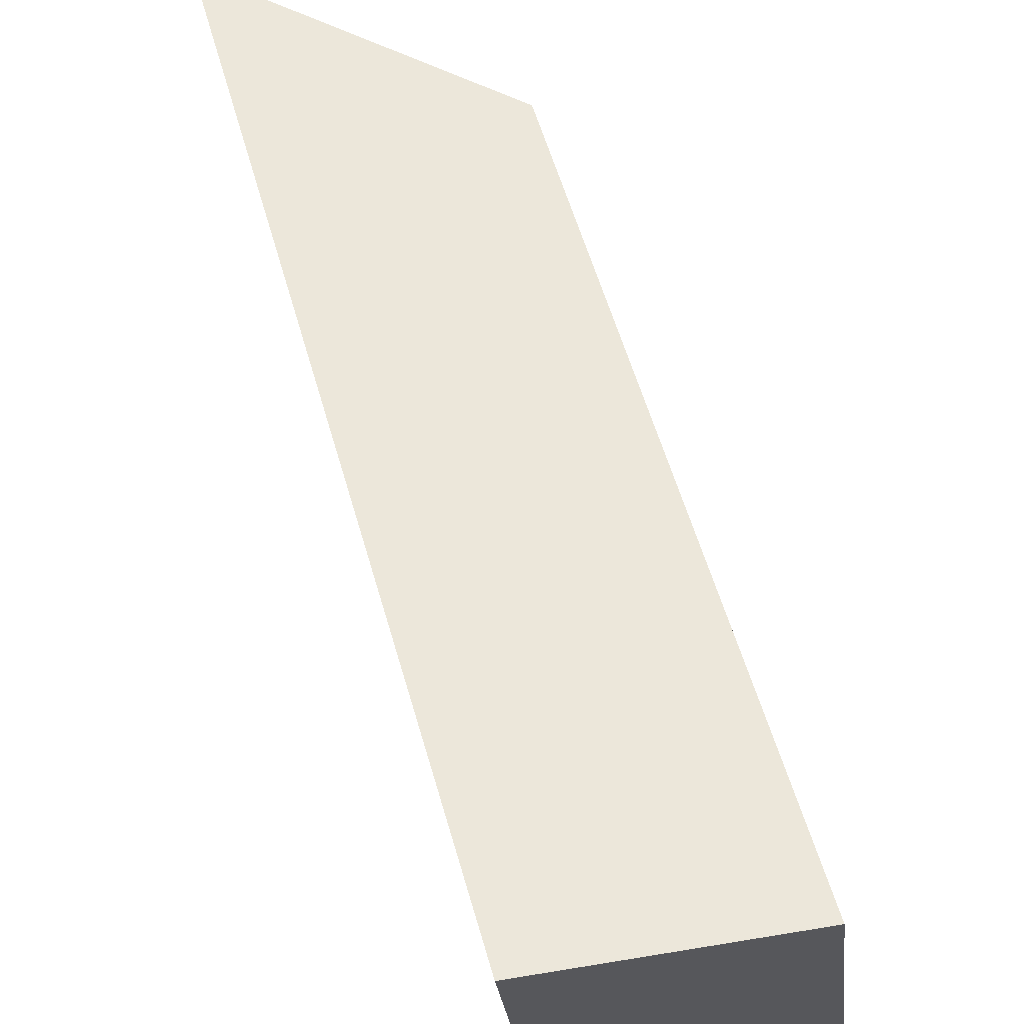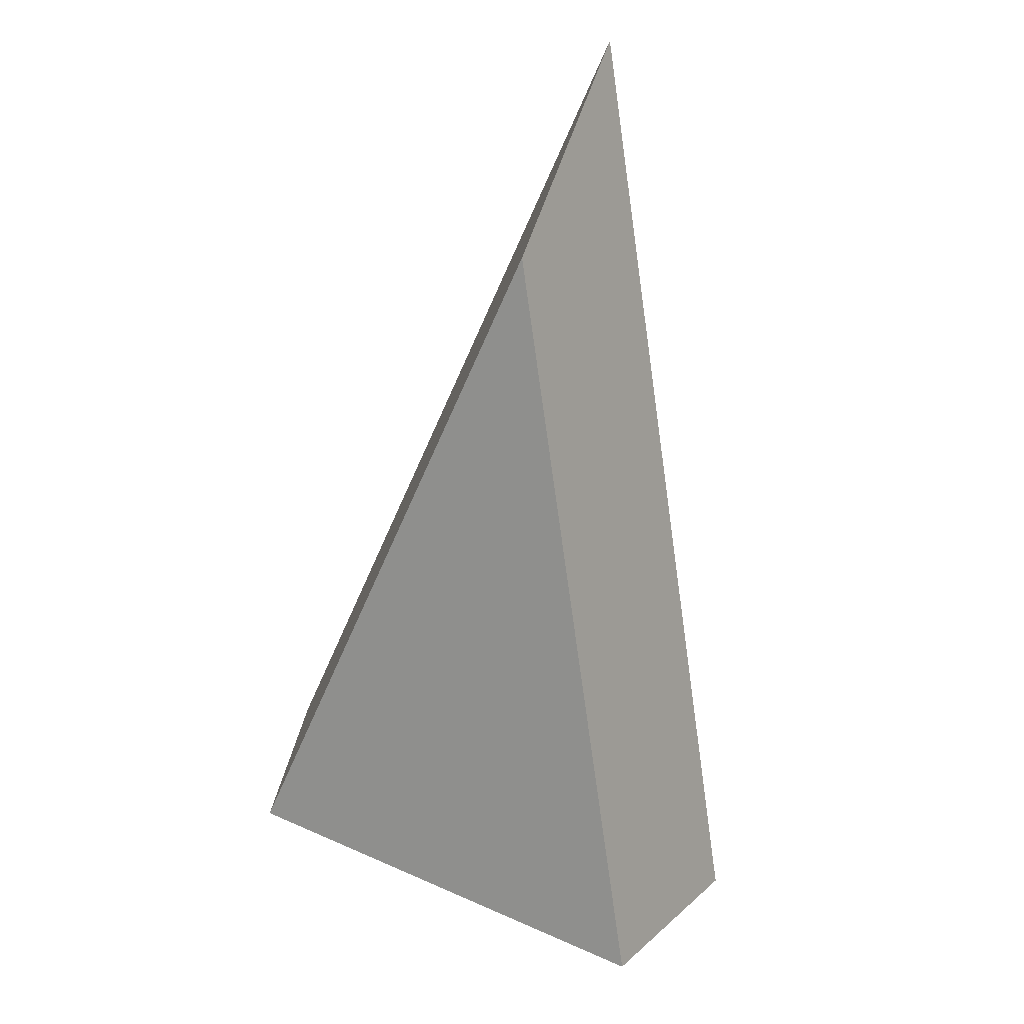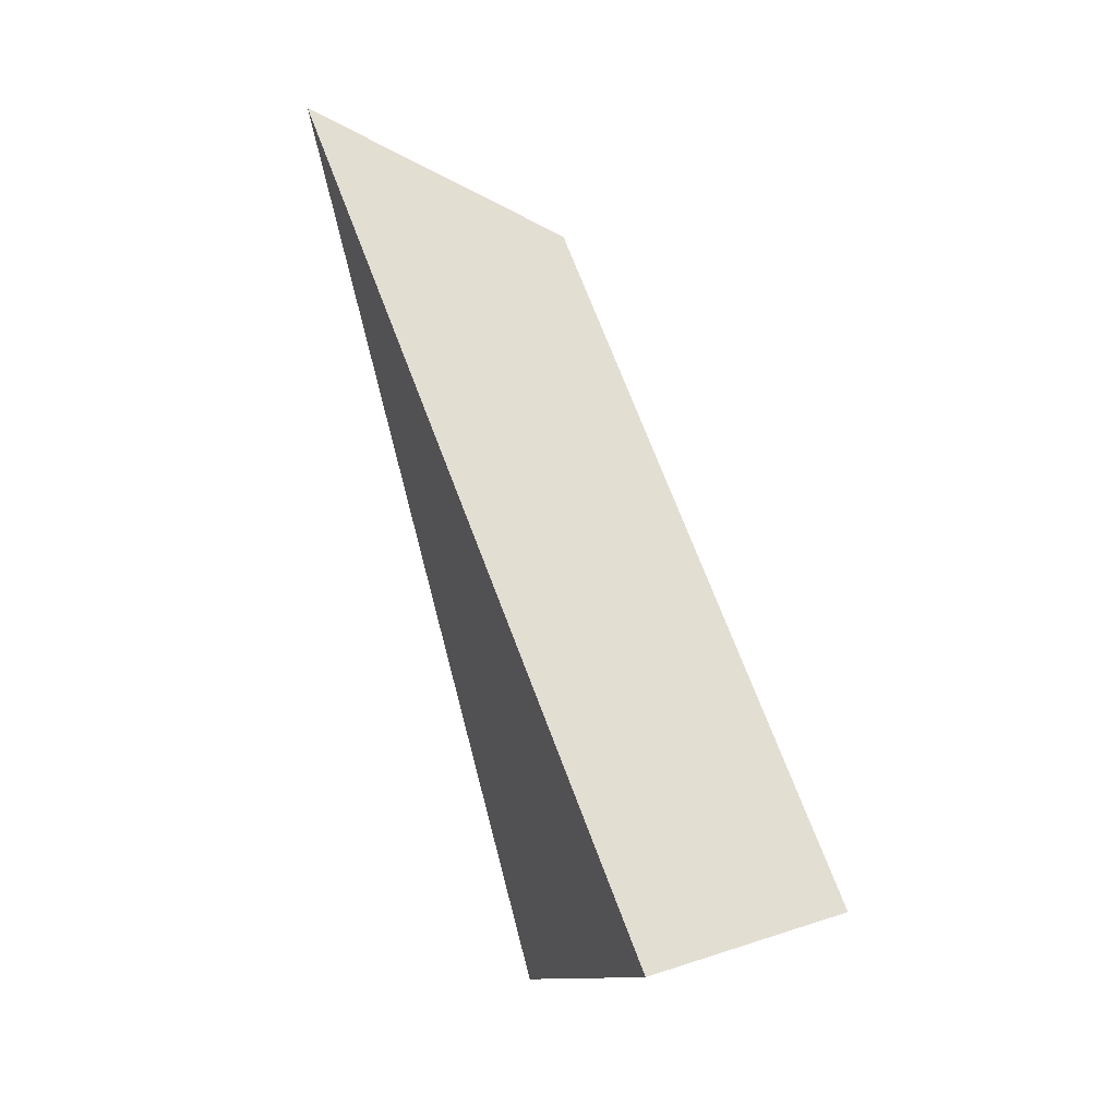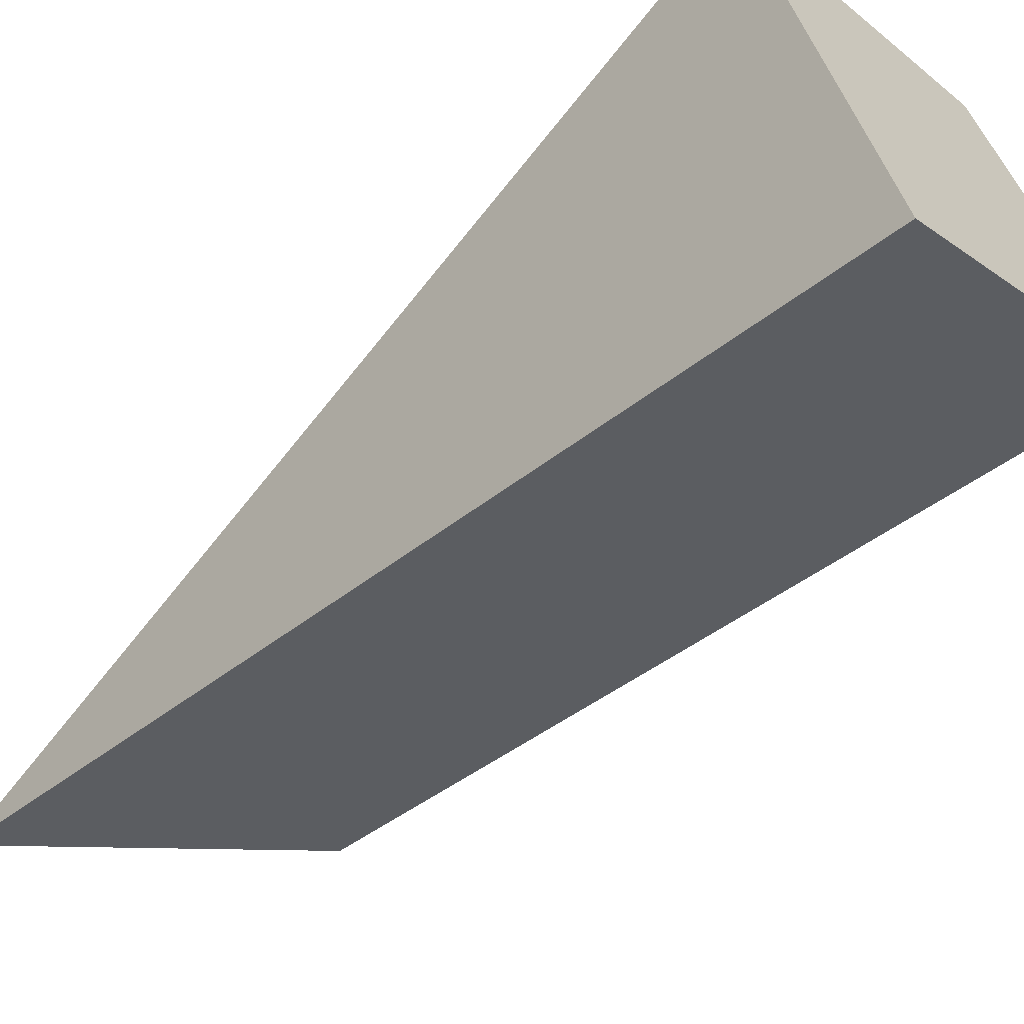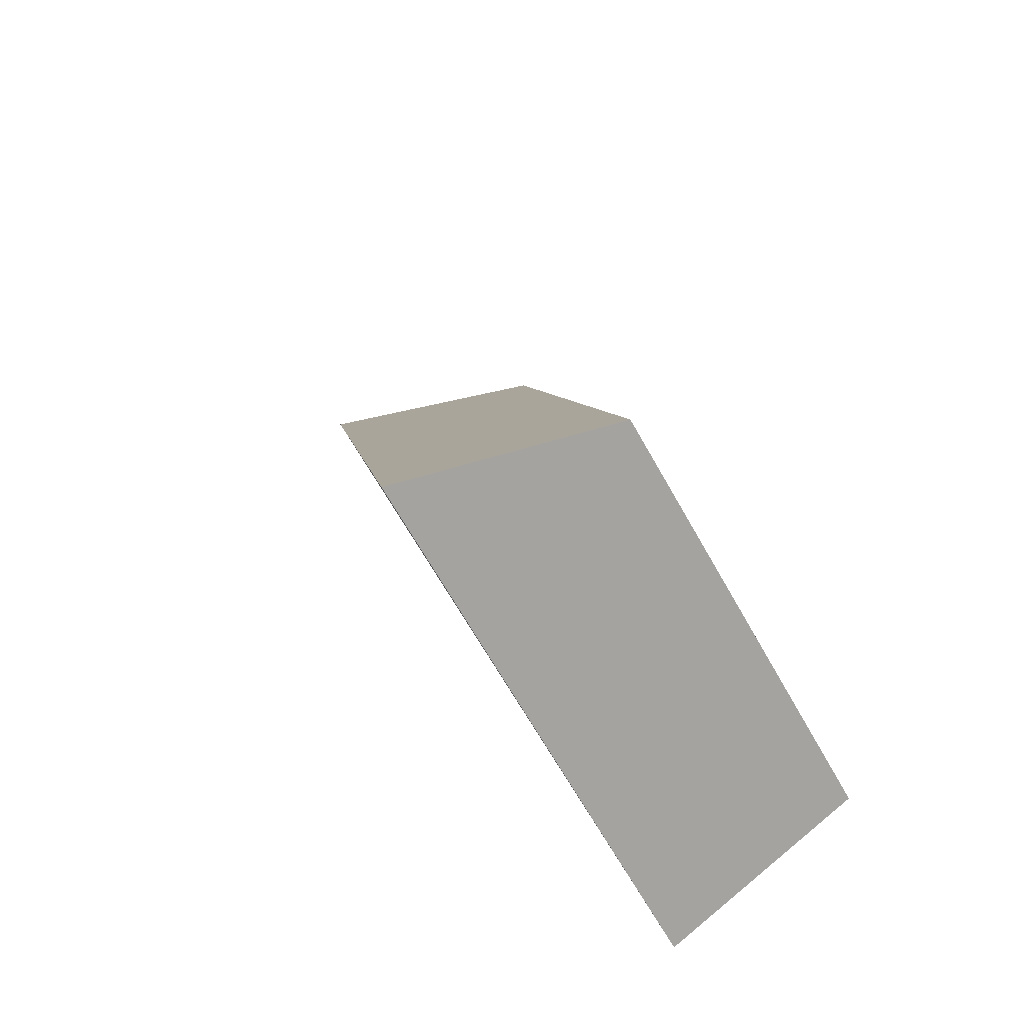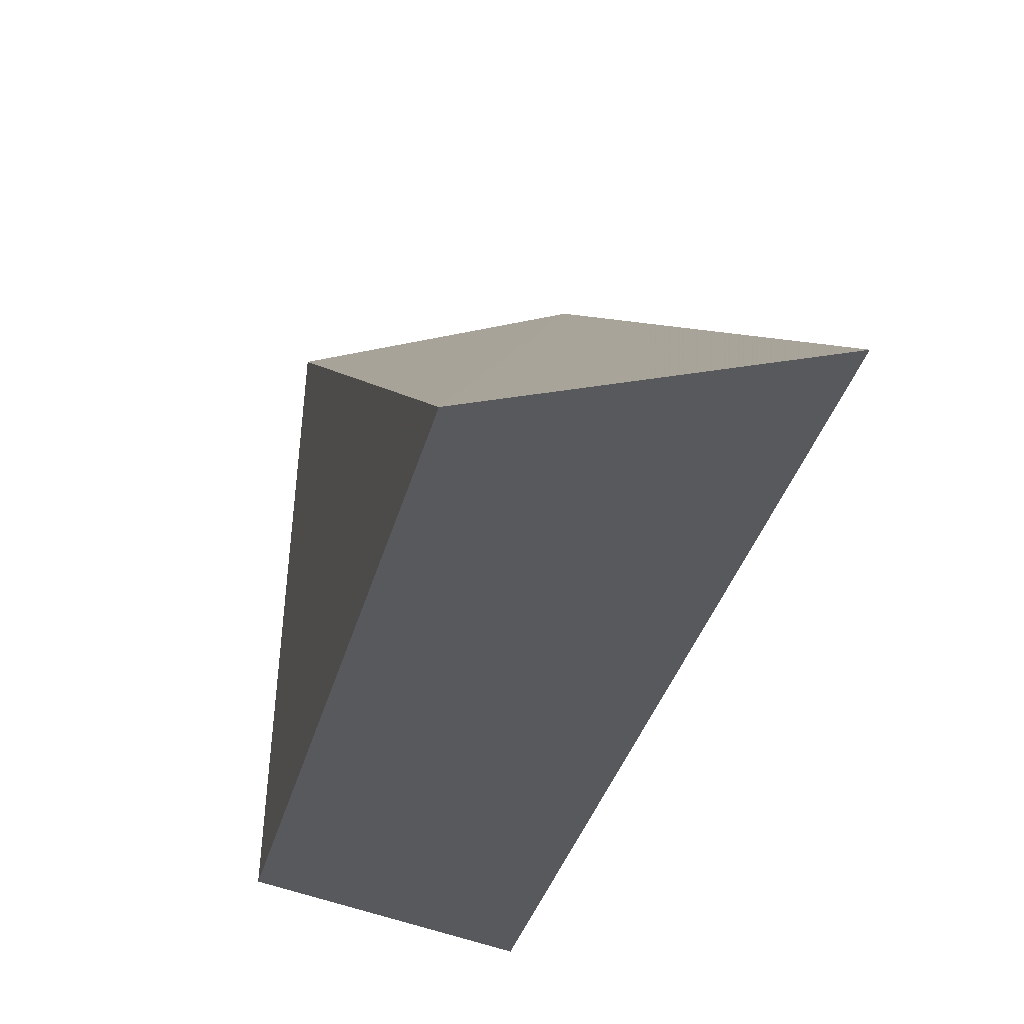
<metadata>
{"format":"obj","ext":"obj","renderer":"f3d","projection":"perspective","resolution":1024,"background":"white","views":[{"elev":71.4,"azim":1.0,"up":"+Z"},{"elev":38.4,"azim":109.3,"up":"+Y"},{"elev":-4.8,"azim":-17.0,"up":"+Y"},{"elev":-56.9,"azim":-25.3,"up":"+Z"},{"elev":-60.3,"azim":24.0,"up":"+Y"},{"elev":-13.8,"azim":-173.8,"up":"+Z"}]}
</metadata>
<code>
g shard_08_mesh
v 1.016 -2.246 -2.071
v -1.229 4.313 -0.2155
v 0.6243 -1.829 1.927
v 2.53 -1.81 -1.669
v 2.214 -1.474 1.553
v 0.7203 3.475 -0.1736
v 2.53 -1.81 -1.669
v -1.229 4.313 -0.2155
v 1.016 -2.246 -2.071
v 0.7203 3.475 -0.1736
v 0.6243 -1.829 1.927
v 2.214 -1.474 1.553
v 1.016 -2.246 -2.071
v 2.53 -1.81 -1.669
g shard_08_mesh_0
f 3 2 1
f 6 5 4
f 9 8 7
f 8 10 7
f 8 11 10
f 11 12 10
f 11 13 12
f 13 14 12

</code>
